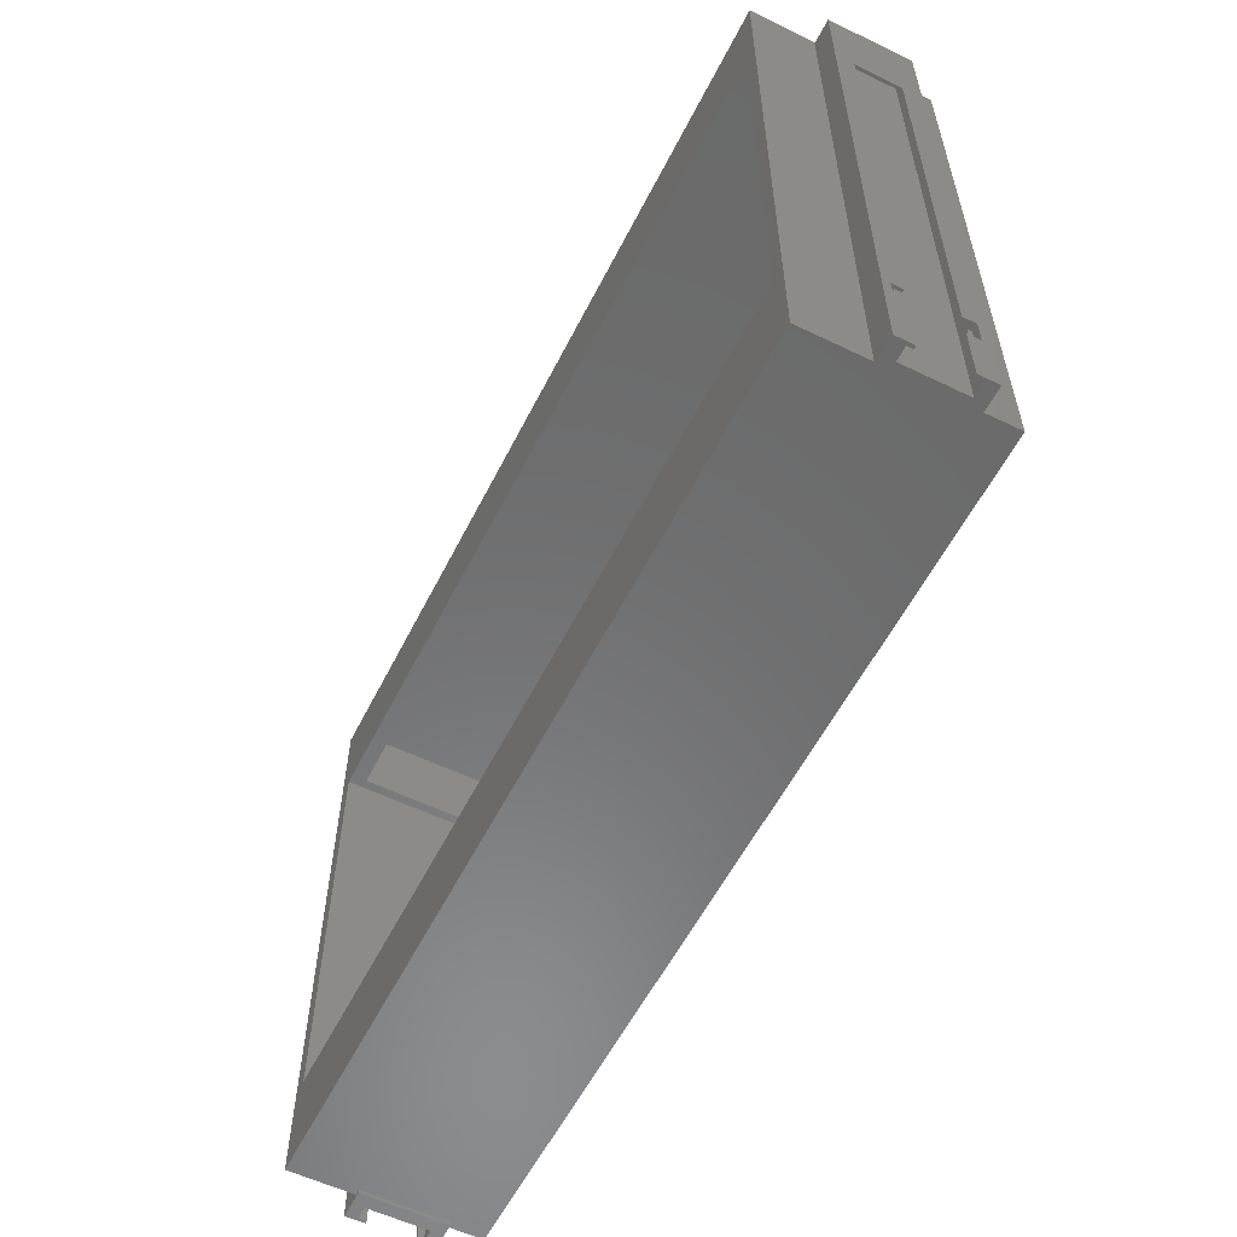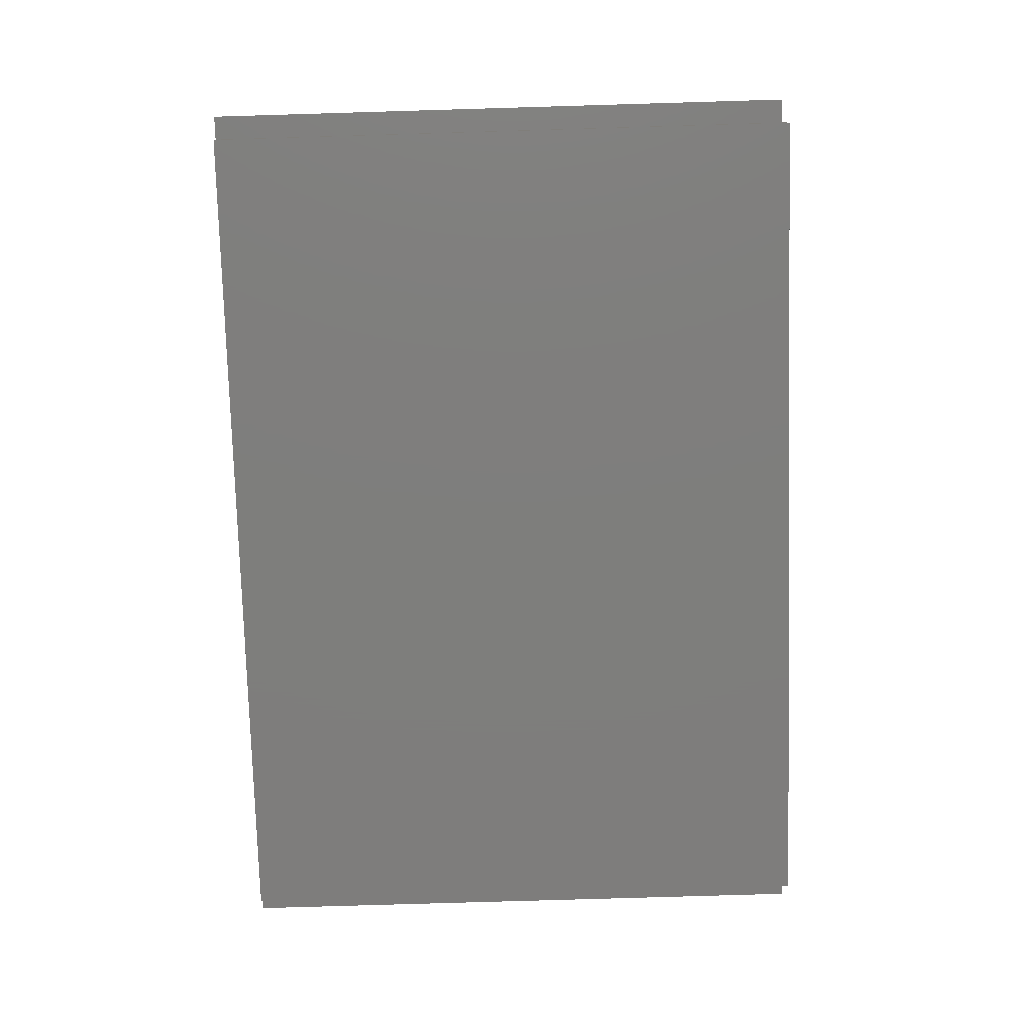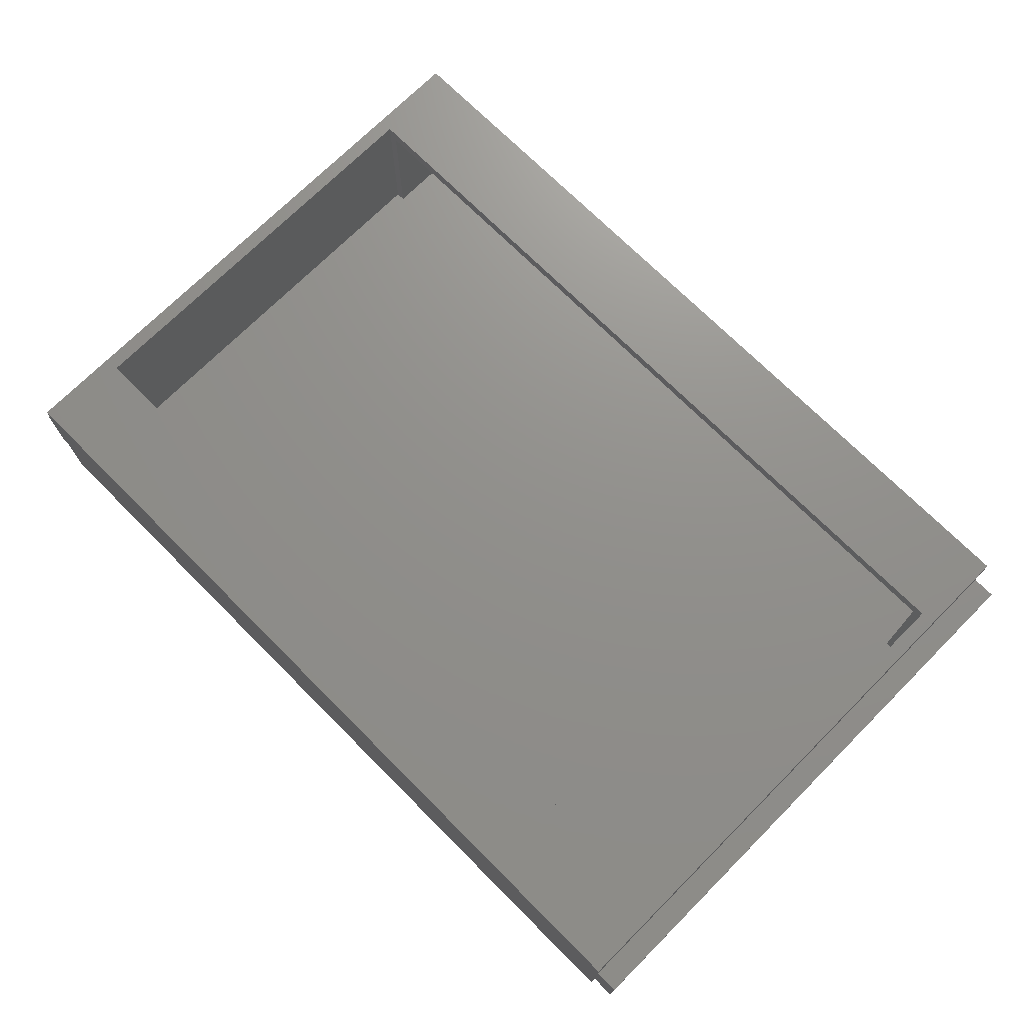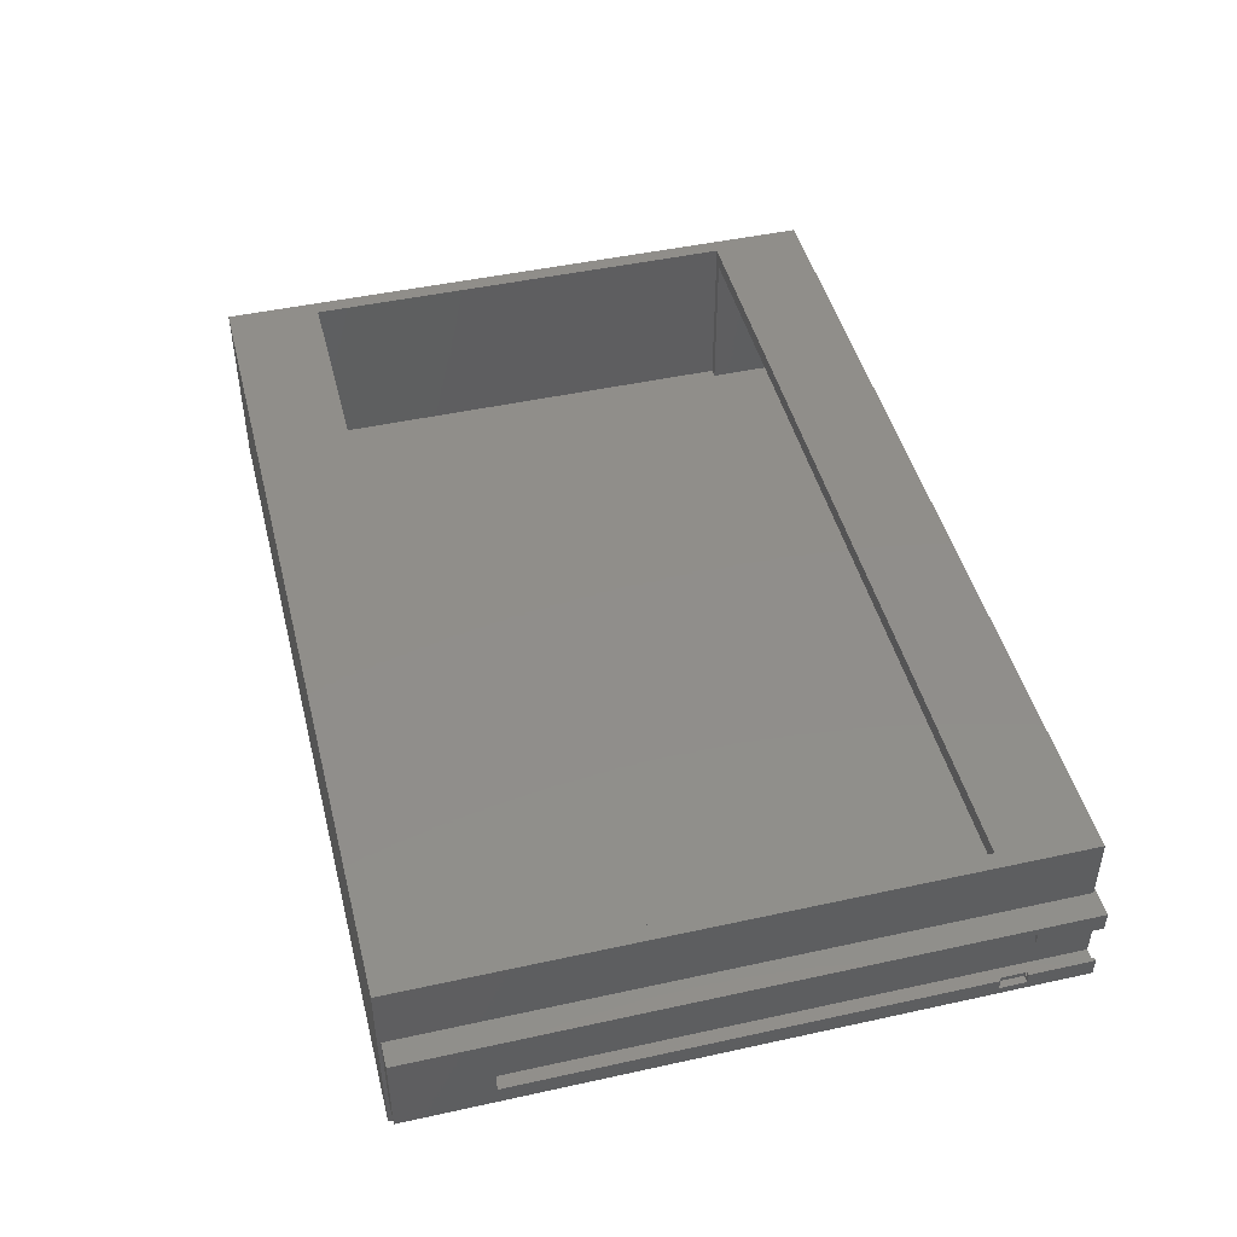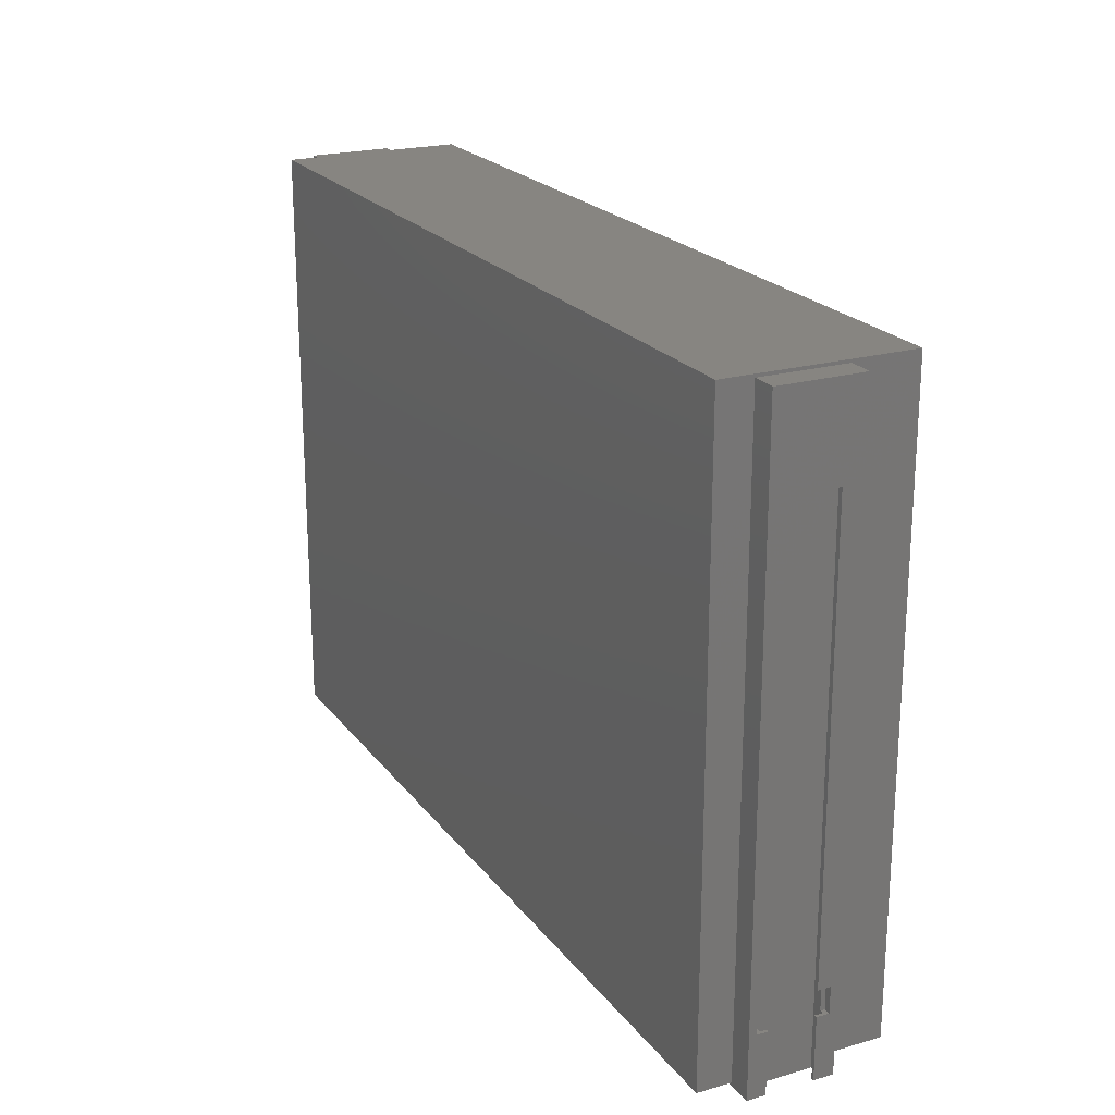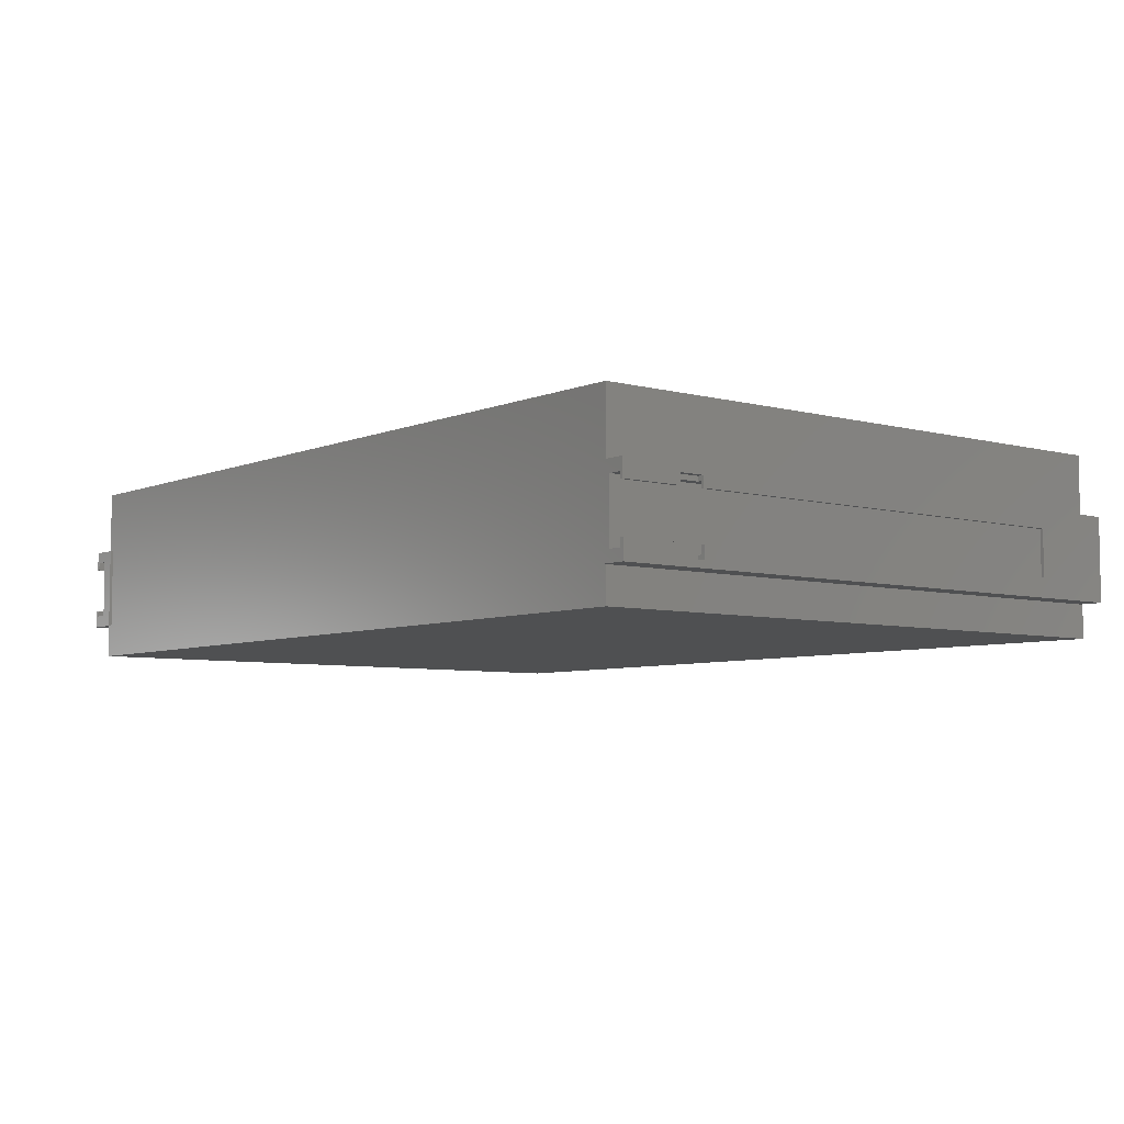
<metadata>
{"format":"stl","ext":"stl","renderer":"f3d","projection":"perspective","resolution":1024,"background":"white","views":[{"elev":-57.3,"azim":63.3,"up":"+Y"},{"elev":-77.8,"azim":91.7,"up":"+Z"},{"elev":72.5,"azim":-135.0,"up":"+Z"},{"elev":46.3,"azim":-104.1,"up":"+Z"},{"elev":21.6,"azim":-116.8,"up":"+Y"},{"elev":-6.0,"azim":51.1,"up":"+Z"}]}
</metadata>
<code>
# stl→obj: 128 verts, 244 faces
v 75.5 50 5.56
v 75.5 -36.66 6.69
v 75.5 -51 5.56
v 75.5 35.6 8.76
v 75.5 50 19.44
v 75.5 35.6 16.44
v 75.5 -36.66 18.19
v 75.5 -36.66 16.44
v 75.5 -51 19.44
v 75.5 -40.88 6.69
v 75.5 -51 8.76
v 75.5 -40.88 8.76
v 75.5 -36.66 8.76
v 75.5 -40.88 18.19
v 75.5 -51 16.44
v 75.5 -40.88 16.44
v 75 -51 16.44
v 75 -51 17.44
v 72.77 -51 17.44
v 70.5 -51 5.56
v 72.77 -51 7.44
v 75 -51 7.44
v 75 -51 8.76
v 70.5 -51 19.44
v 70.5 50 5.56
v 70.5 50 19.44
v 75 -36.66 16.44
v 75 -36.66 17.44
v 75 35.6 16.44
v 75 35.6 8.76
v 75 -36.66 7.44
v 75 -36.66 8.76
v 75 45 7.44
v 75 45 17.44
v 75 -40.88 16.44
v 75 -40.88 17.44
v 75 -40.88 7.44
v 75 -40.88 8.76
v 72.77 45 17.44
v 72.77 45 7.44
v 74.38 -36.66 7.44
v 74.38 -40.88 7.44
v 74.38 -40.88 17.44
v 74.38 -36.66 17.44
v 74.38 -40.88 18.19
v 74.38 -40.88 6.69
v 74.38 -36.66 18.19
v 74.38 -36.66 6.69
v -75.5 50 19.44
v -75.5 -36.66 18.31
v -75.5 -51 19.44
v -75.5 35.6 16.24
v -75.5 50 5.56
v -75.5 35.6 8.56
v -75.5 -36.66 6.81
v -75.5 -36.66 8.56
v -75.5 -51 5.56
v -75.5 -40.88 18.31
v -75.5 -51 16.24
v -75.5 -40.88 16.24
v -75.5 -36.66 16.24
v -75.5 -40.88 6.81
v -75.5 -51 8.56
v -75.5 -40.88 8.56
v -75 -51 8.56
v -75 -51 7.56
v -72.77 -51 7.56
v -70.5 -51 19.44
v -72.77 -51 17.56
v -75 -51 17.56
v -75 -51 16.24
v -70.5 -51 5.56
v -70.5 50 19.44
v -70.5 50 5.56
v -75 -36.66 8.56
v -75 -36.66 7.56
v -75 35.6 8.56
v -75 35.6 16.24
v -75 -36.66 17.56
v -75 -36.66 16.24
v -75 45 17.56
v -75 45 7.56
v -75 -40.88 8.56
v -75 -40.88 7.56
v -75 -40.88 17.56
v -75 -40.88 16.24
v -72.77 45 7.56
v -72.77 45 17.56
v -74.38 -36.66 17.56
v -74.38 -40.88 17.56
v -74.38 -40.88 7.56
v -74.38 -36.66 7.56
v -74.38 -40.88 6.81
v -74.38 -40.88 18.31
v -74.38 -36.66 6.81
v -74.38 -36.66 18.31
v -71.5 -50.5 3.092e-15
v -71.5 50.5 30
v -71.5 50.5 -3.092e-15
v -71.5 -50.5 30
v 71.5 50.5 30
v 69 35.5 30
v 71.5 -50.5 30
v -69 35.5 30
v -69 -35.5 30
v 69 -35.5 30
v 71.5 50.5 -3.092e-15
v 71.5 -50.5 3.092e-15
v -69 35.5 2.5
v -69 -35.5 2.5
v 69 -35.5 2.5
v 69 35.5 2.5
v -67.5 -35.5 2.5
v -67.5 35.5 2.5
v 67.5 35.5 2.5
v 67.5 47.5 2.5
v 67.5 -35.5 2.5
v -67.5 47.5 2.5
v 67.5 -47.5 2.5
v -67.5 -47.5 2.5
v 67.5 -35.5 27.5
v -67.5 -35.5 27.5
v -67.5 35.5 27.5
v 67.5 35.5 27.5
v -67.5 -47.5 27.5
v -67.5 47.5 27.5
v 67.5 -47.5 27.5
v 67.5 47.5 27.5
f 1 2 3
f 1 4 2
f 5 4 1
f 6 7 8
f 9 7 5
f 6 5 7
f 4 5 6
f 10 3 2
f 11 10 12
f 10 11 3
f 2 4 13
f 14 15 16
f 14 9 15
f 7 9 14
f 17 15 18
f 19 20 21
f 3 21 20
f 21 3 22
f 11 22 3
f 22 11 23
f 20 19 24
f 9 19 18
f 19 9 24
f 9 18 15
f 24 25 20
f 25 24 26
f 5 25 26
f 25 5 1
f 5 24 9
f 24 5 26
f 25 3 20
f 3 25 1
f 27 28 29
f 30 31 32
f 31 30 33
f 34 30 29
f 30 34 33
f 34 29 28
f 18 35 17
f 35 18 36
f 23 37 22
f 37 23 38
f 39 21 40
f 21 39 19
f 31 33 41
f 42 22 37
f 22 42 21
f 41 21 42
f 40 41 33
f 41 40 21
f 33 39 40
f 39 33 34
f 19 43 18
f 19 44 43
f 39 44 19
f 34 44 39
f 44 34 28
f 18 43 36
f 4 29 30
f 29 4 6
f 35 15 17
f 15 35 16
f 29 8 27
f 8 29 6
f 12 23 11
f 23 12 38
f 4 32 13
f 32 4 30
f 45 36 43
f 14 36 45
f 16 36 14
f 36 16 35
f 38 12 37
f 37 46 42
f 37 10 46
f 10 37 12
f 47 43 44
f 43 47 45
f 41 46 48
f 46 41 42
f 2 46 10
f 46 2 48
f 27 8 28
f 28 47 44
f 28 7 47
f 7 28 8
f 48 31 41
f 2 31 48
f 13 31 2
f 31 13 32
f 47 14 45
f 14 47 7
f 49 50 51
f 49 52 50
f 53 52 49
f 54 55 56
f 57 55 53
f 54 53 55
f 52 53 54
f 58 51 50
f 59 58 60
f 58 59 51
f 50 52 61
f 62 63 64
f 62 57 63
f 55 57 62
f 65 63 66
f 67 68 69
f 51 69 68
f 69 51 70
f 59 70 51
f 70 59 71
f 68 67 72
f 57 67 66
f 67 57 72
f 57 66 63
f 72 73 68
f 73 72 74
f 53 73 74
f 73 53 49
f 53 72 57
f 72 53 74
f 73 51 68
f 51 73 49
f 75 76 77
f 78 79 80
f 79 78 81
f 82 78 77
f 78 82 81
f 82 77 76
f 66 83 65
f 83 66 84
f 71 85 70
f 85 71 86
f 87 69 88
f 69 87 67
f 79 81 89
f 90 70 85
f 70 90 69
f 89 69 90
f 88 89 81
f 89 88 69
f 81 87 88
f 87 81 82
f 67 91 66
f 67 92 91
f 87 92 67
f 82 92 87
f 92 82 76
f 66 91 84
f 52 77 78
f 77 52 54
f 83 63 65
f 63 83 64
f 77 56 75
f 56 77 54
f 60 71 59
f 71 60 86
f 52 80 61
f 80 52 78
f 93 84 91
f 62 84 93
f 64 84 62
f 84 64 83
f 86 60 85
f 85 94 90
f 85 58 94
f 58 85 60
f 95 91 92
f 91 95 93
f 89 94 96
f 94 89 90
f 50 94 58
f 94 50 96
f 75 56 76
f 76 95 92
f 76 55 95
f 55 76 56
f 96 79 89
f 50 79 96
f 61 79 50
f 79 61 80
f 95 62 93
f 62 95 55
f 97 98 99
f 98 97 100
f 101 102 103
f 101 104 102
f 104 98 105
f 98 104 101
f 106 103 102
f 105 103 106
f 105 100 103
f 100 105 98
f 103 107 101
f 107 103 108
f 107 98 101
f 98 107 99
f 97 107 108
f 107 97 99
f 97 103 100
f 103 97 108
f 105 109 104
f 109 105 110
f 111 102 112
f 102 111 106
f 109 113 114
f 113 109 110
f 114 115 116
f 115 114 117
f 114 116 118
f 113 117 114
f 117 113 119
f 119 113 120
f 115 111 112
f 111 115 117
f 106 121 105
f 111 121 106
f 121 111 117
f 122 105 121
f 110 122 113
f 122 110 105
f 104 123 102
f 109 123 104
f 123 109 114
f 124 102 123
f 112 124 115
f 124 112 102
f 125 113 122
f 113 125 120
f 123 118 126
f 118 123 114
f 125 121 127
f 121 125 122
f 123 128 124
f 128 123 126
f 119 121 117
f 121 119 127
f 115 128 116
f 128 115 124
f 118 128 126
f 128 118 116
f 119 125 127
f 125 119 120

</code>
